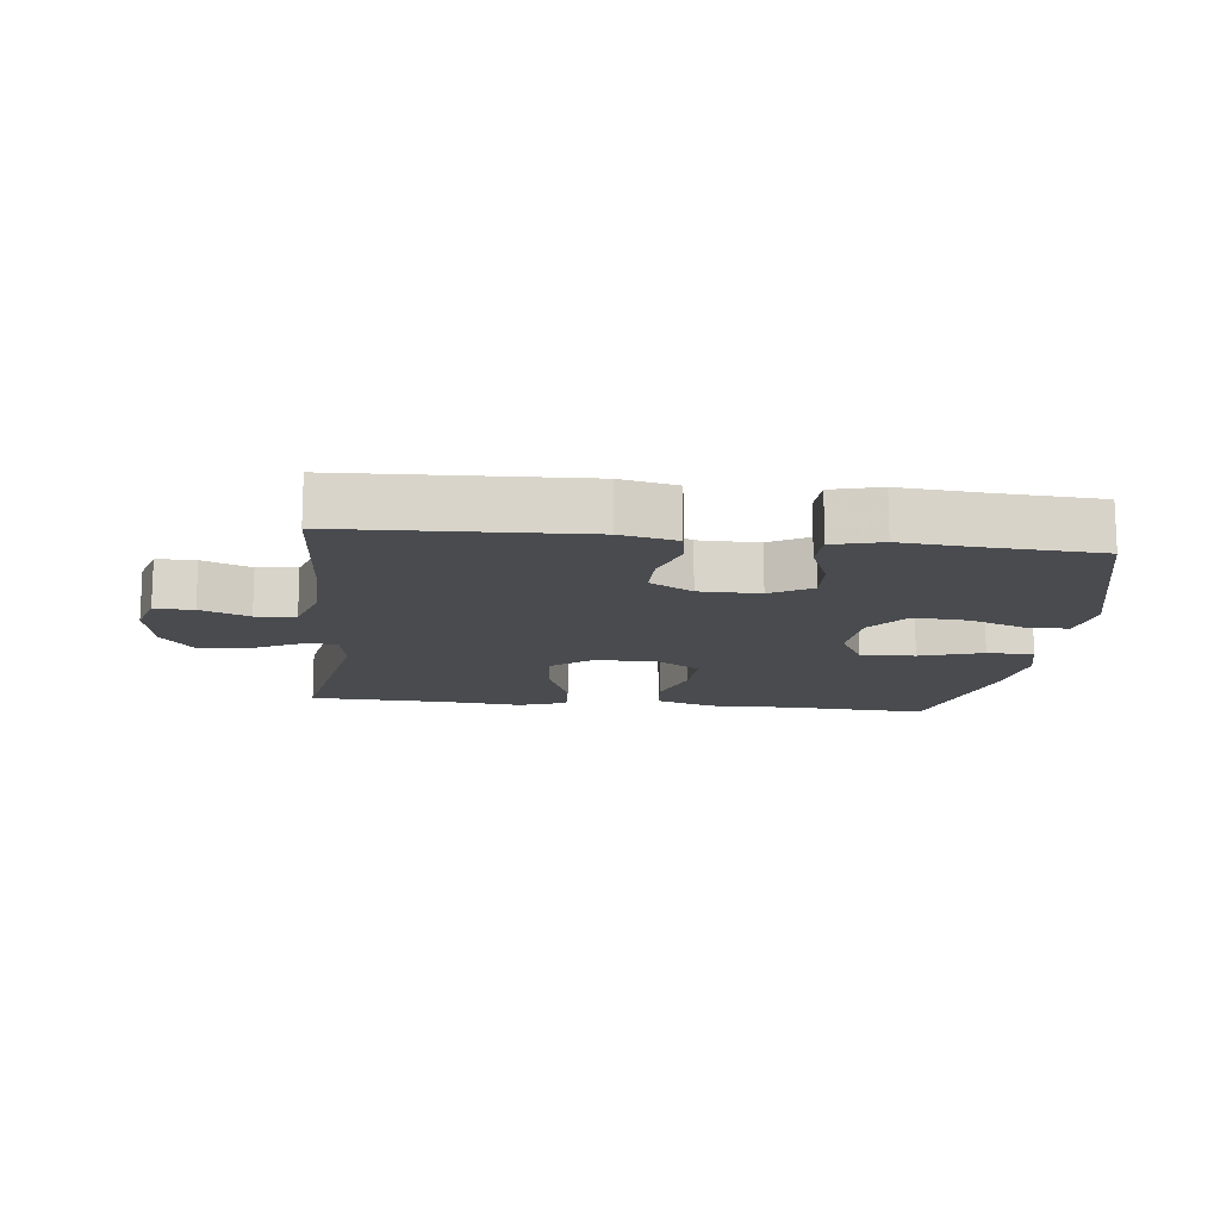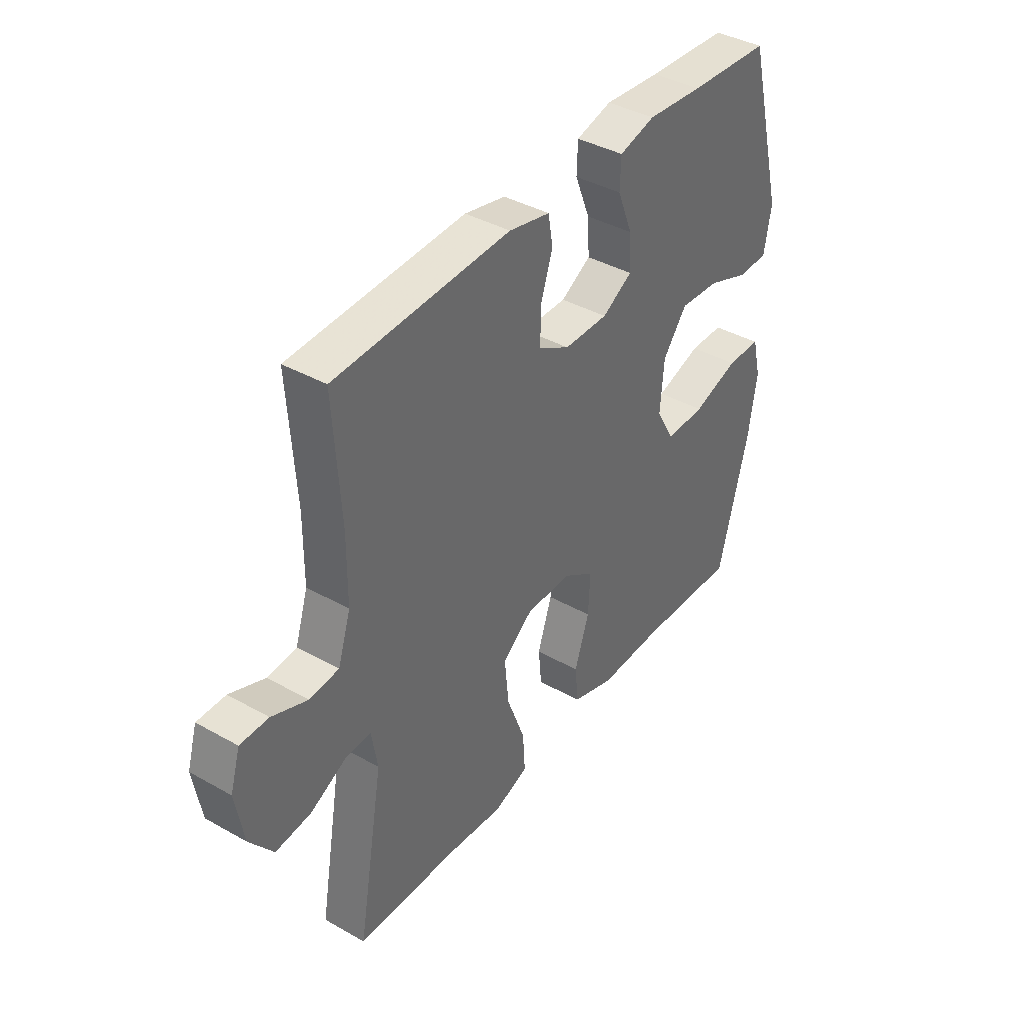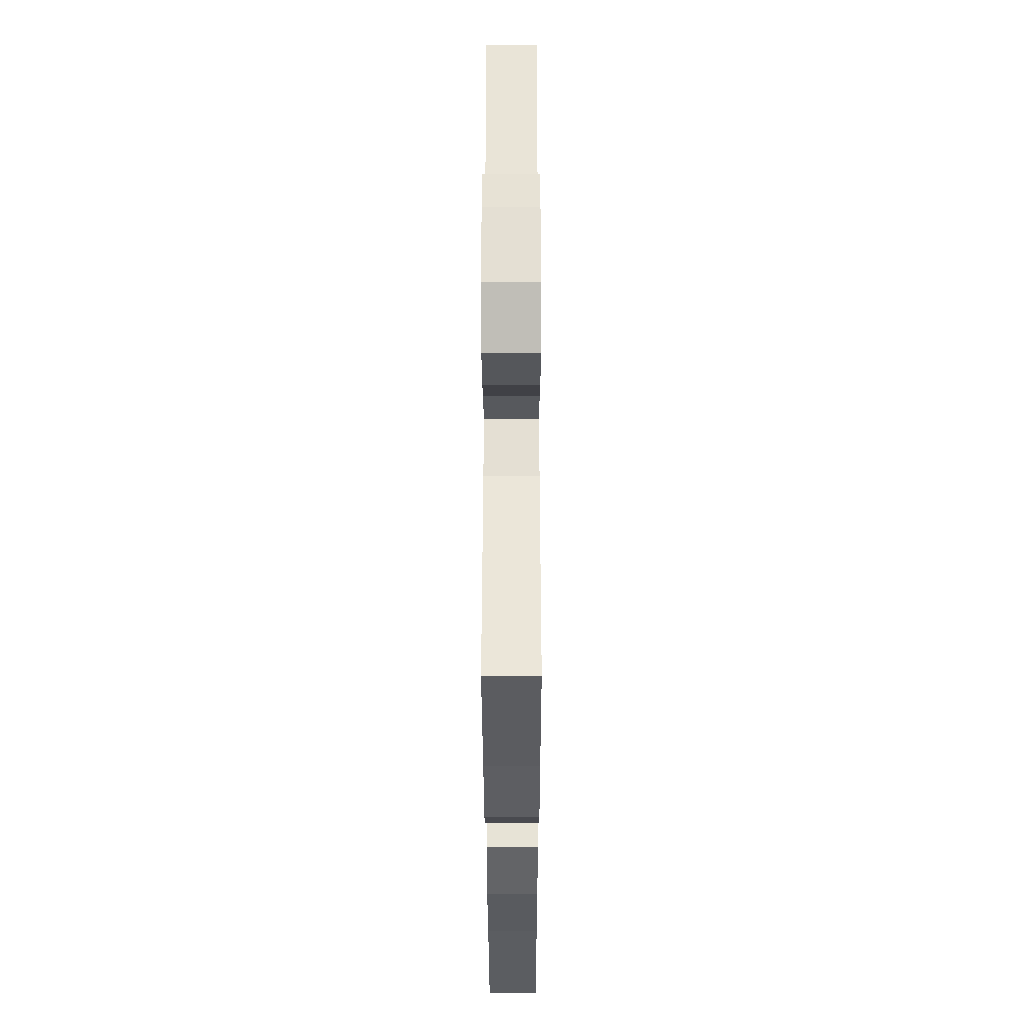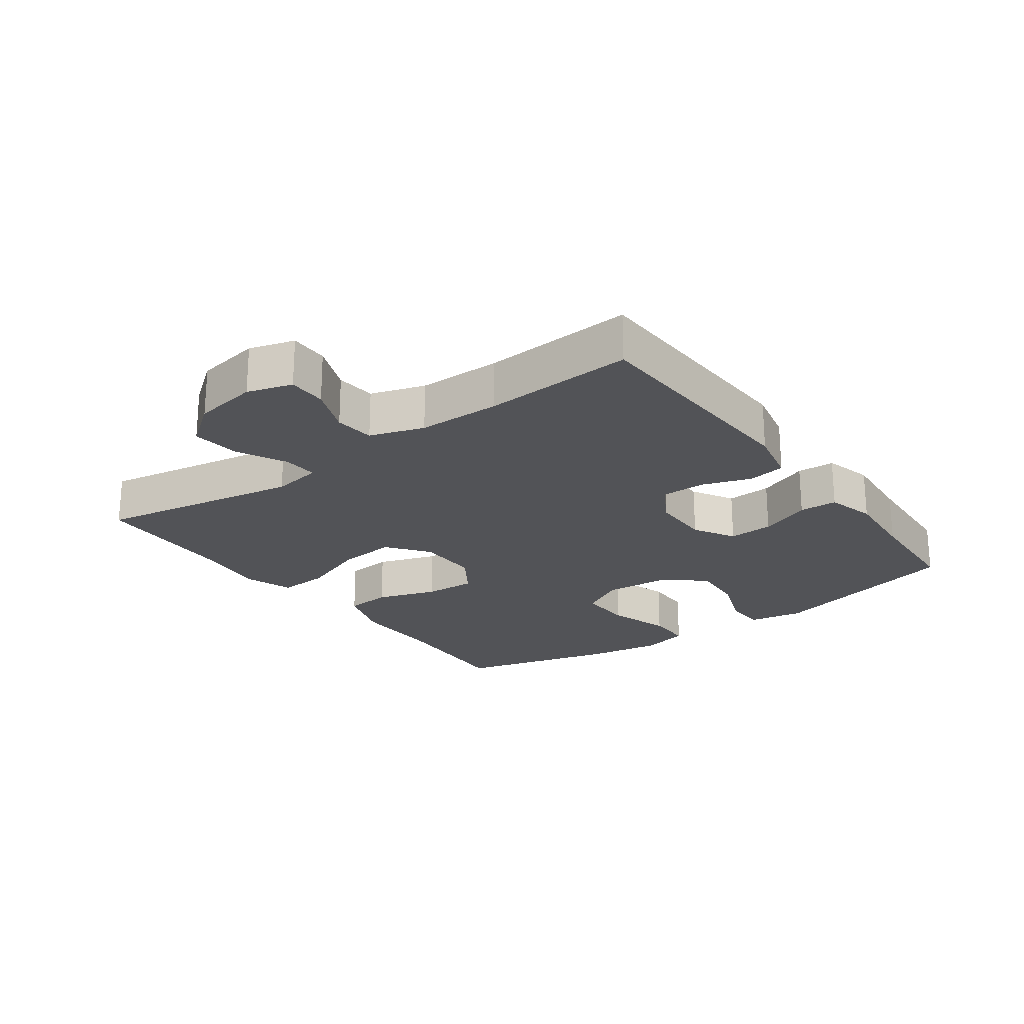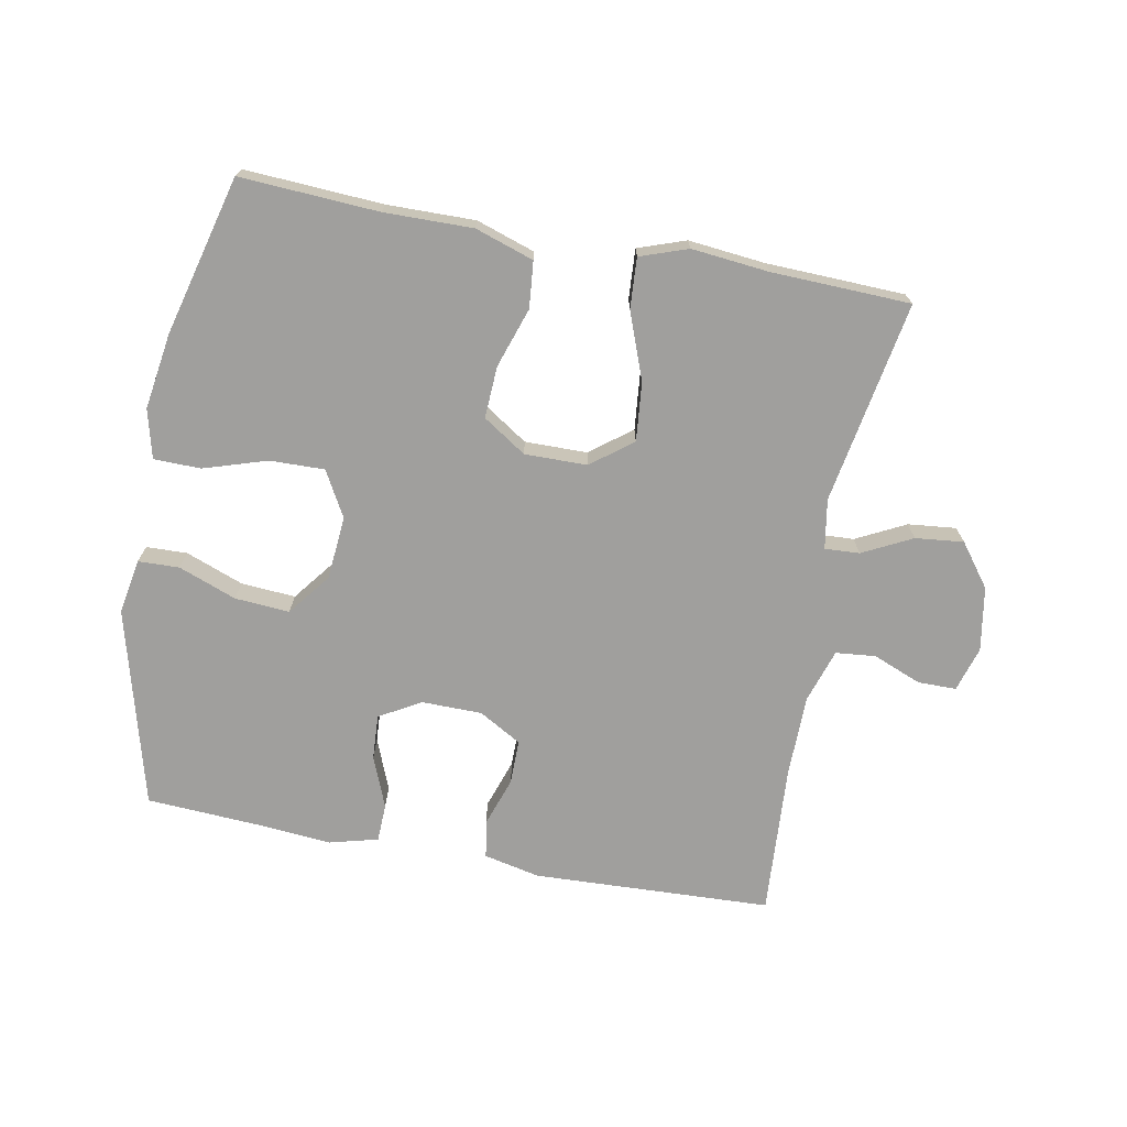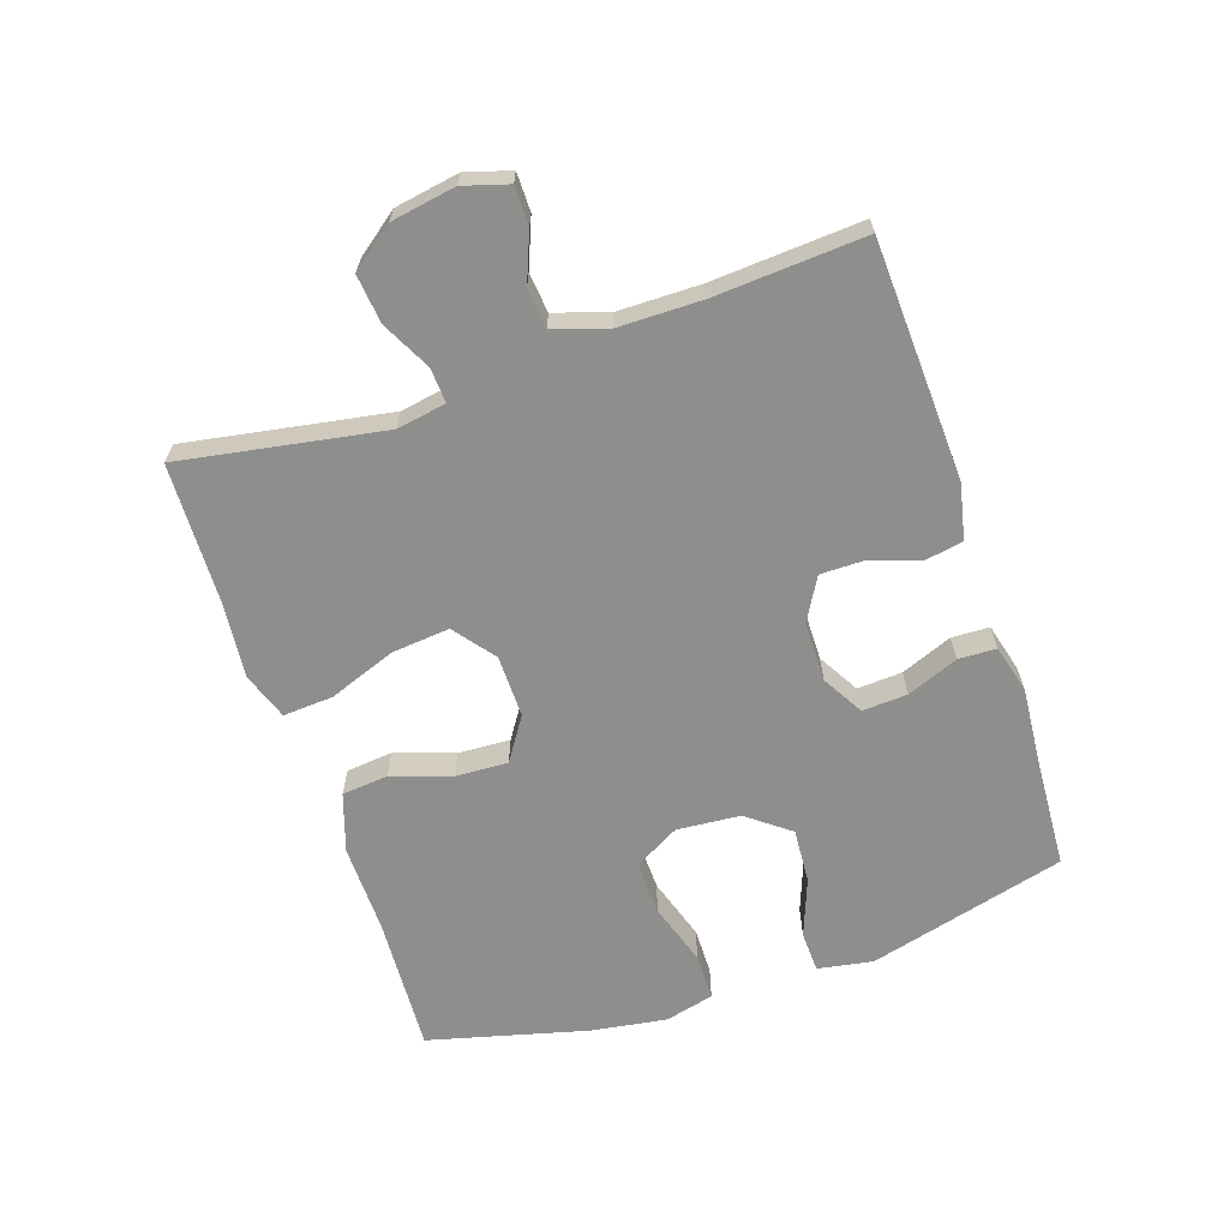
<metadata>
{"format":"obj","ext":"obj","renderer":"f3d","projection":"perspective","resolution":1024,"background":"white","views":[{"elev":-13.9,"azim":-6.5,"up":"+Y"},{"elev":39.7,"azim":-55.1,"up":"+Z"},{"elev":-32.9,"azim":-89.9,"up":"+Z"},{"elev":-22.4,"azim":-54.0,"up":"+Y"},{"elev":-71.4,"azim":169.3,"up":"+Y"},{"elev":-64.8,"azim":-71.4,"up":"+Y"}]}
</metadata>
<code>
v -0.5 0.07 0.5
v -0.129 0.07 0.516
v -0.042 0.07 0.497
v -0.032 0.07 0.439
v -0.058 0.07 0.362
v -0.058 0.07 0.293
v 0.008 0.07 0.255
v 0.102 0.07 0.254
v 0.166 0.07 0.291
v 0.162 0.07 0.361
v 0.13 0.07 0.441
v 0.132 0.07 0.5
v 0.208 0.07 0.52
v 0.327 0.07 0.51
v 0.5 0.07 0.5
v 0.581 0.07 0.192
v 0.566 0.07 0.106
v 0.502 0.07 0.104
v 0.412 0.07 0.138
v 0.327 0.07 0.144
v 0.276 0.07 0.078
v 0.268 0.07 -0.021
v 0.307 0.07 -0.091
v 0.392 0.07 -0.089
v 0.49 0.07 -0.058
v 0.563 0.07 -0.059
v 0.582 0.07 -0.135
v 0.564 0.07 -0.253
v 0.5 0.07 -0.5
v 0.285 0.07 -0.488
v 0.148 0.07 -0.49
v 0.057 0.07 -0.46
v 0.05 0.07 -0.388
v 0.081 0.07 -0.295
v 0.085 0.07 -0.214
v 0.018 0.07 -0.17
v -0.079 0.07 -0.171
v -0.143 0.07 -0.22
v -0.134 0.07 -0.311
v -0.095 0.07 -0.415
v -0.09 0.07 -0.493
v -0.164 0.07 -0.519
v -0.284 0.07 -0.507
v -0.5 0.07 -0.5
v -0.445 0.07 -0.185
v -0.458 0.07 -0.108
v -0.512 0.07 -0.111
v -0.589 0.07 -0.15
v -0.664 0.07 -0.158
v -0.714 0.07 -0.092
v -0.731 0.07 0.008
v -0.71 0.07 0.078
v -0.65 0.07 0.078
v -0.575 0.07 0.048
v -0.513 0.07 0.054
v -0.486 0.07 0.138
v -0.485 0.07 0.266
v -0.5 0 0.5
v -0.129 0 0.516
v -0.042 0 0.497
v -0.032 0 0.439
v -0.058 0 0.362
v -0.058 0 0.293
v 0.008 0 0.255
v 0.102 0 0.254
v 0.166 0 0.291
v 0.162 0 0.361
v 0.13 0 0.441
v 0.132 0 0.5
v 0.208 0 0.52
v 0.327 0 0.51
v 0.5 0 0.5
v 0.581 0 0.192
v 0.566 0 0.106
v 0.502 0 0.104
v 0.412 0 0.138
v 0.327 0 0.144
v 0.276 0 0.078
v 0.268 0 -0.021
v 0.307 0 -0.091
v 0.392 0 -0.089
v 0.49 0 -0.058
v 0.563 0 -0.059
v 0.582 0 -0.135
v 0.564 0 -0.253
v 0.5 0 -0.5
v 0.285 0 -0.488
v 0.148 0 -0.49
v 0.057 0 -0.46
v 0.05 0 -0.388
v 0.081 0 -0.295
v 0.085 0 -0.214
v 0.018 0 -0.17
v -0.079 0 -0.171
v -0.143 0 -0.22
v -0.134 0 -0.311
v -0.095 0 -0.415
v -0.09 0 -0.493
v -0.164 0 -0.519
v -0.284 0 -0.507
v -0.5 0 -0.5
v -0.445 0 -0.185
v -0.458 0 -0.108
v -0.512 0 -0.111
v -0.589 0 -0.15
v -0.664 0 -0.158
v -0.714 0 -0.092
v -0.731 0 0.008
v -0.71 0 0.078
v -0.65 0 0.078
v -0.575 0 0.048
v -0.513 0 0.054
v -0.486 0 0.138
v -0.485 0 0.266
f 52 53 54
f 51 52 54
f 50 51 54
f 49 50 54
f 48 49 54
f 47 48 54
f 46 47 54 55
f 43 44 45
f 43 45 46
f 42 43 46
f 41 42 46
f 40 41 46
f 39 40 46
f 46 55 56
f 39 46 56
f 38 39 56
f 32 33 34
f 31 32 34
f 30 31 34
f 30 34 35
f 29 30 35
f 28 29 35
f 27 28 35
f 26 27 35
f 25 26 35
f 24 25 35
f 23 24 35 36
f 17 18 19
f 16 17 19
f 15 16 19
f 14 15 19
f 14 19 20
f 13 14 20
f 12 13 20
f 11 12 20
f 10 11 20
f 9 10 20 21
f 3 4 5
f 2 3 5
f 1 2 5
f 57 1 5
f 57 5 6
f 56 57 6
f 38 56 6
f 37 38 6
f 8 9 21 22
f 23 36 37
f 22 23 37
f 8 22 37
f 7 8 37
f 6 7 37
f 111 110 109
f 111 109 108
f 111 108 107
f 111 107 106
f 111 106 105
f 111 105 104
f 112 111 104 103
f 102 101 100
f 103 102 100
f 103 100 99
f 103 99 98
f 103 98 97
f 103 97 96
f 113 112 103
f 113 103 96
f 113 96 95
f 91 90 89
f 91 89 88
f 91 88 87
f 92 91 87
f 92 87 86
f 92 86 85
f 92 85 84
f 92 84 83
f 92 83 82
f 92 82 81
f 93 92 81 80
f 76 75 74
f 76 74 73
f 76 73 72
f 76 72 71
f 77 76 71
f 77 71 70
f 77 70 69
f 77 69 68
f 77 68 67
f 78 77 67 66
f 62 61 60
f 62 60 59
f 62 59 58
f 62 58 114
f 63 62 114
f 63 114 113
f 63 113 95
f 63 95 94
f 79 78 66 65
f 94 93 80
f 94 80 79
f 94 79 65
f 94 65 64
f 94 64 63
f 1 58 59 2
f 2 59 60 3
f 3 60 61 4
f 4 61 62 5
f 5 62 63 6
f 6 63 64 7
f 7 64 65 8
f 8 65 66 9
f 9 66 67 10
f 10 67 68 11
f 11 68 69 12
f 12 69 70 13
f 13 70 71 14
f 14 71 72 15
f 15 72 73 16
f 16 73 74 17
f 17 74 75 18
f 18 75 76 19
f 19 76 77 20
f 20 77 78 21
f 21 78 79 22
f 22 79 80 23
f 23 80 81 24
f 24 81 82 25
f 25 82 83 26
f 26 83 84 27
f 27 84 85 28
f 28 85 86 29
f 29 86 87 30
f 30 87 88 31
f 31 88 89 32
f 32 89 90 33
f 33 90 91 34
f 34 91 92 35
f 35 92 93 36
f 36 93 94 37
f 37 94 95 38
f 38 95 96 39
f 39 96 97 40
f 40 97 98 41
f 41 98 99 42
f 42 99 100 43
f 43 100 101 44
f 44 101 102 45
f 45 102 103 46
f 46 103 104 47
f 47 104 105 48
f 48 105 106 49
f 49 106 107 50
f 50 107 108 51
f 51 108 109 52
f 52 109 110 53
f 53 110 111 54
f 54 111 112 55
f 55 112 113 56
f 56 113 114 57
f 57 114 58 1

</code>
